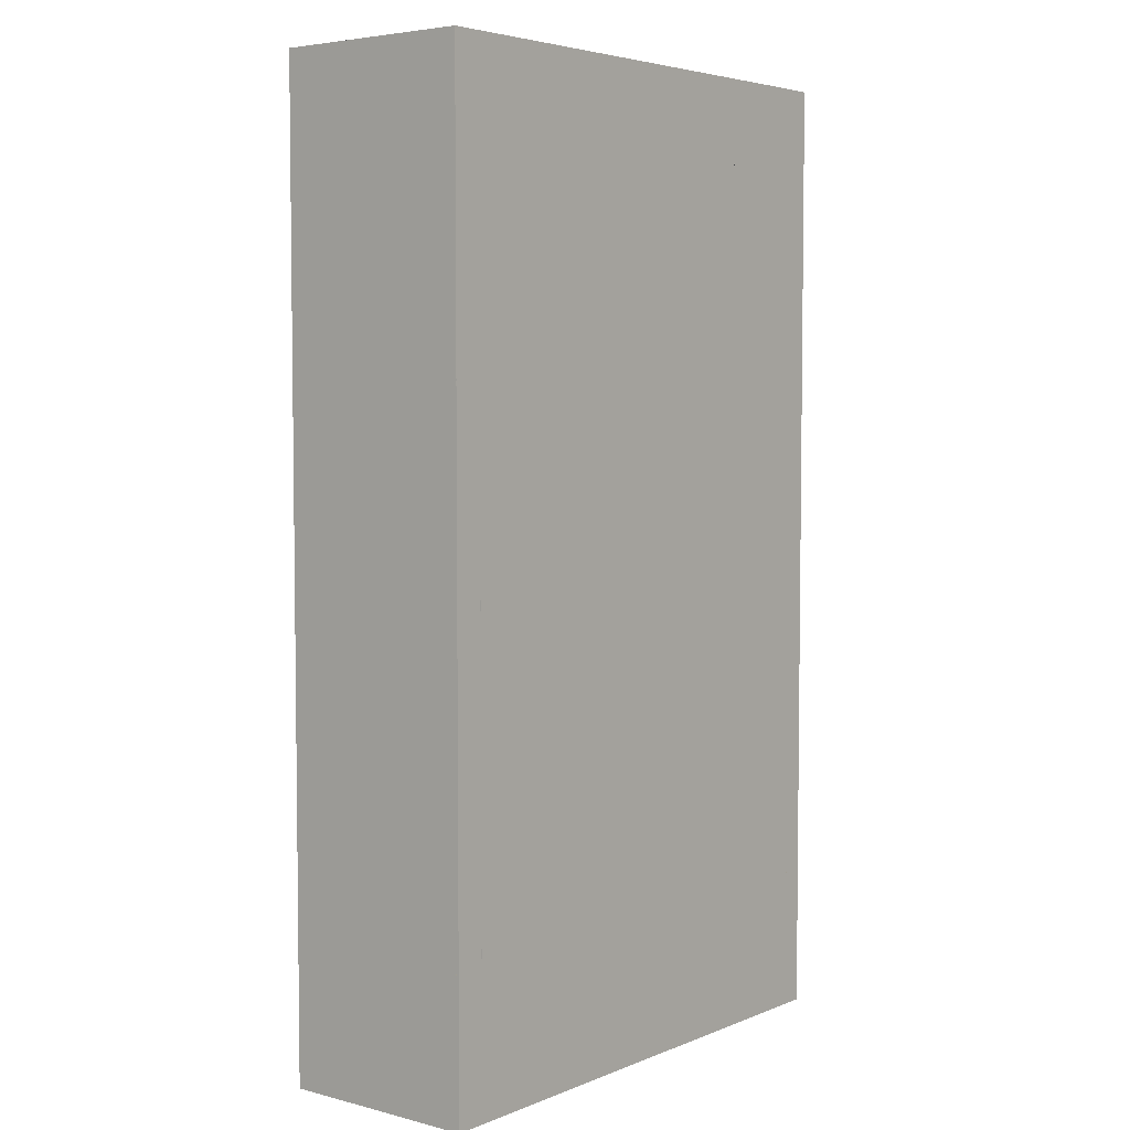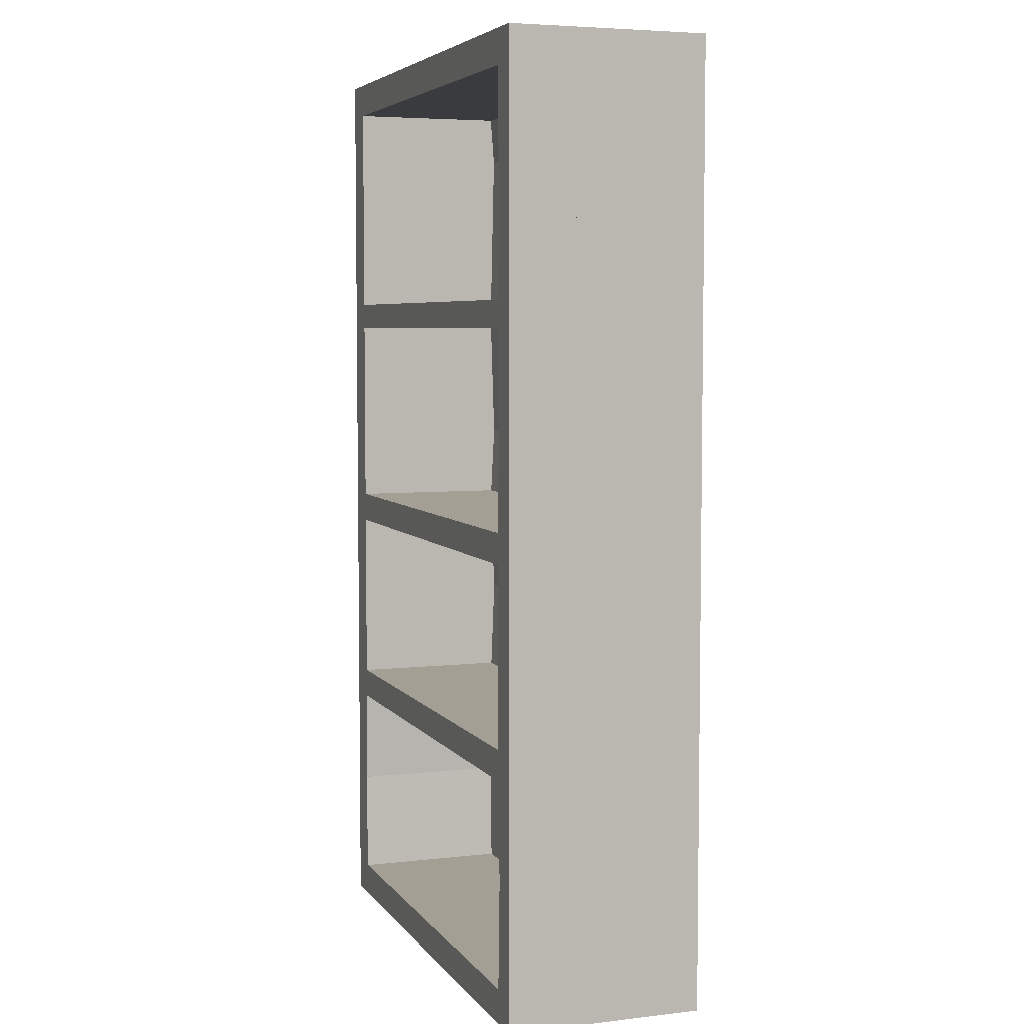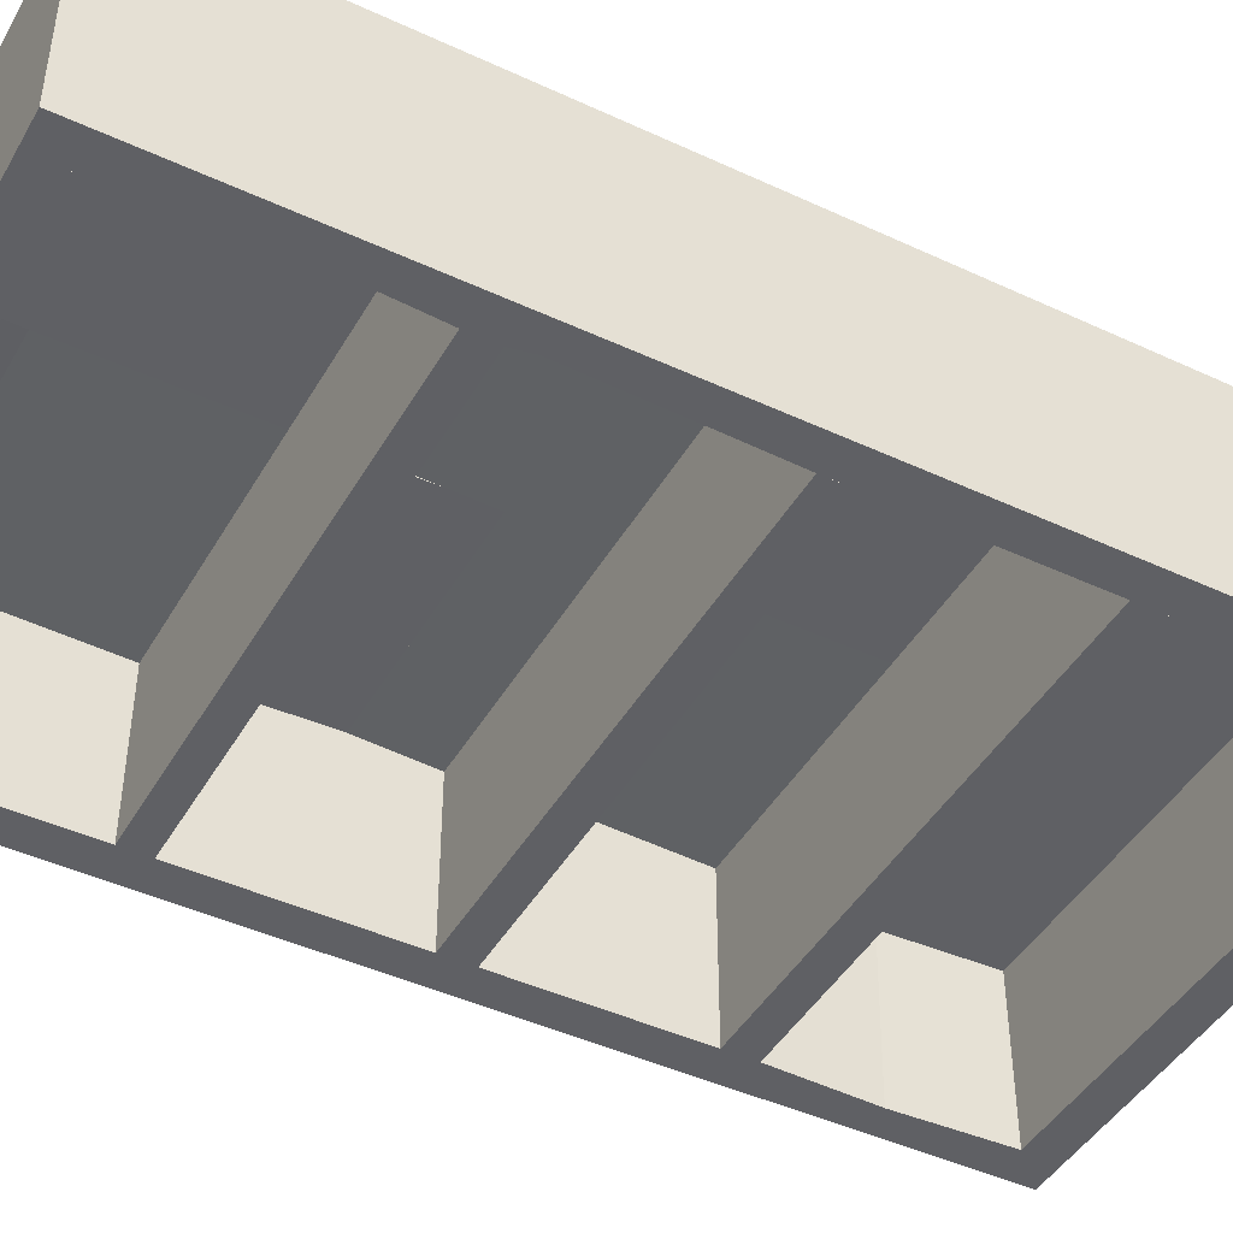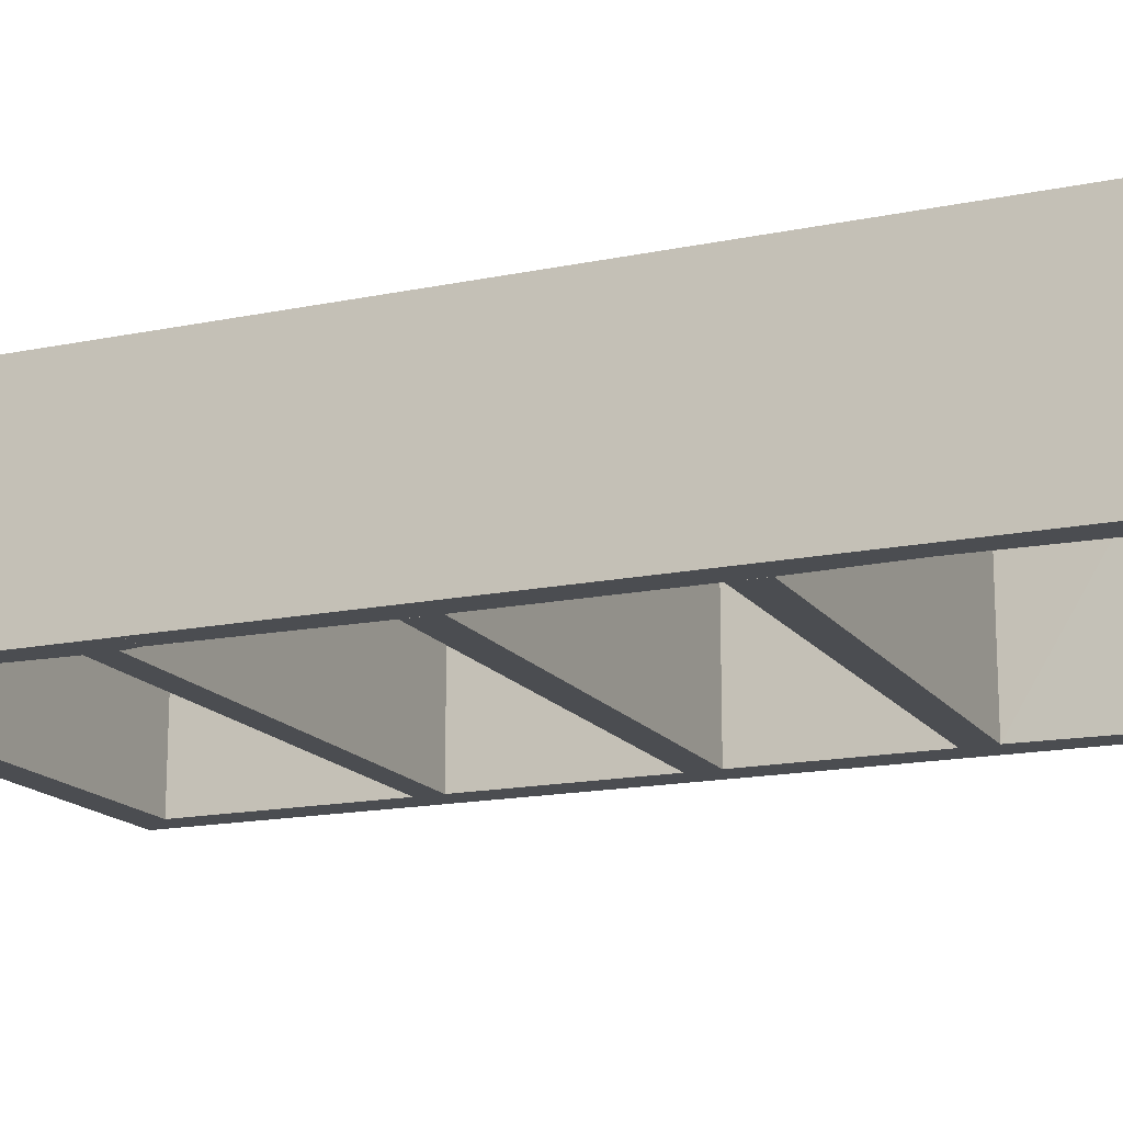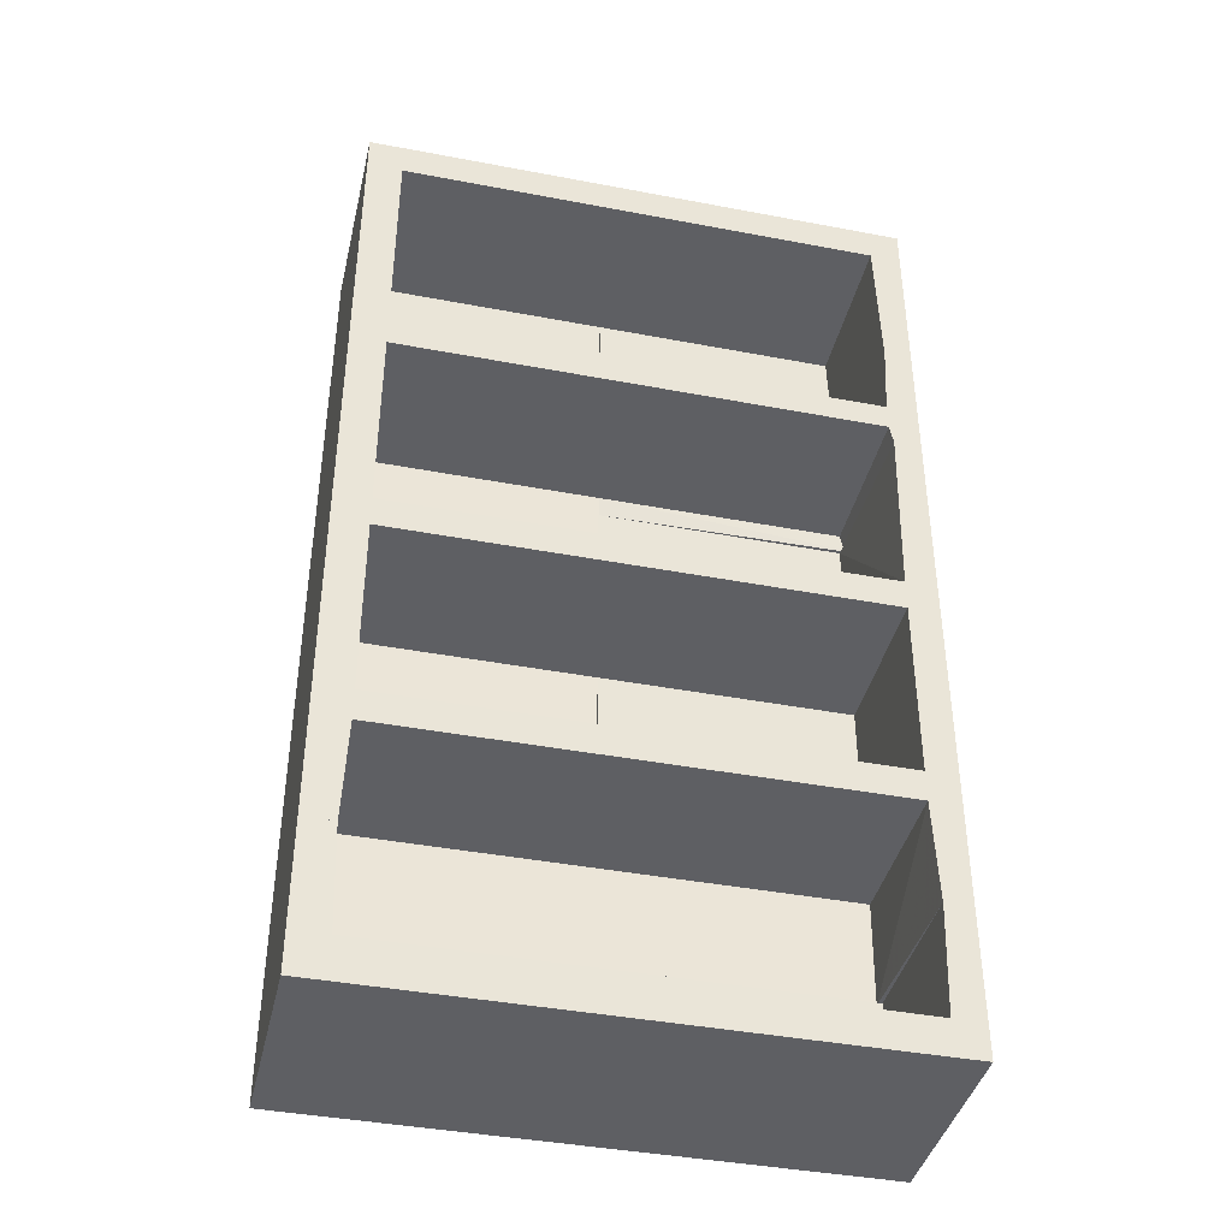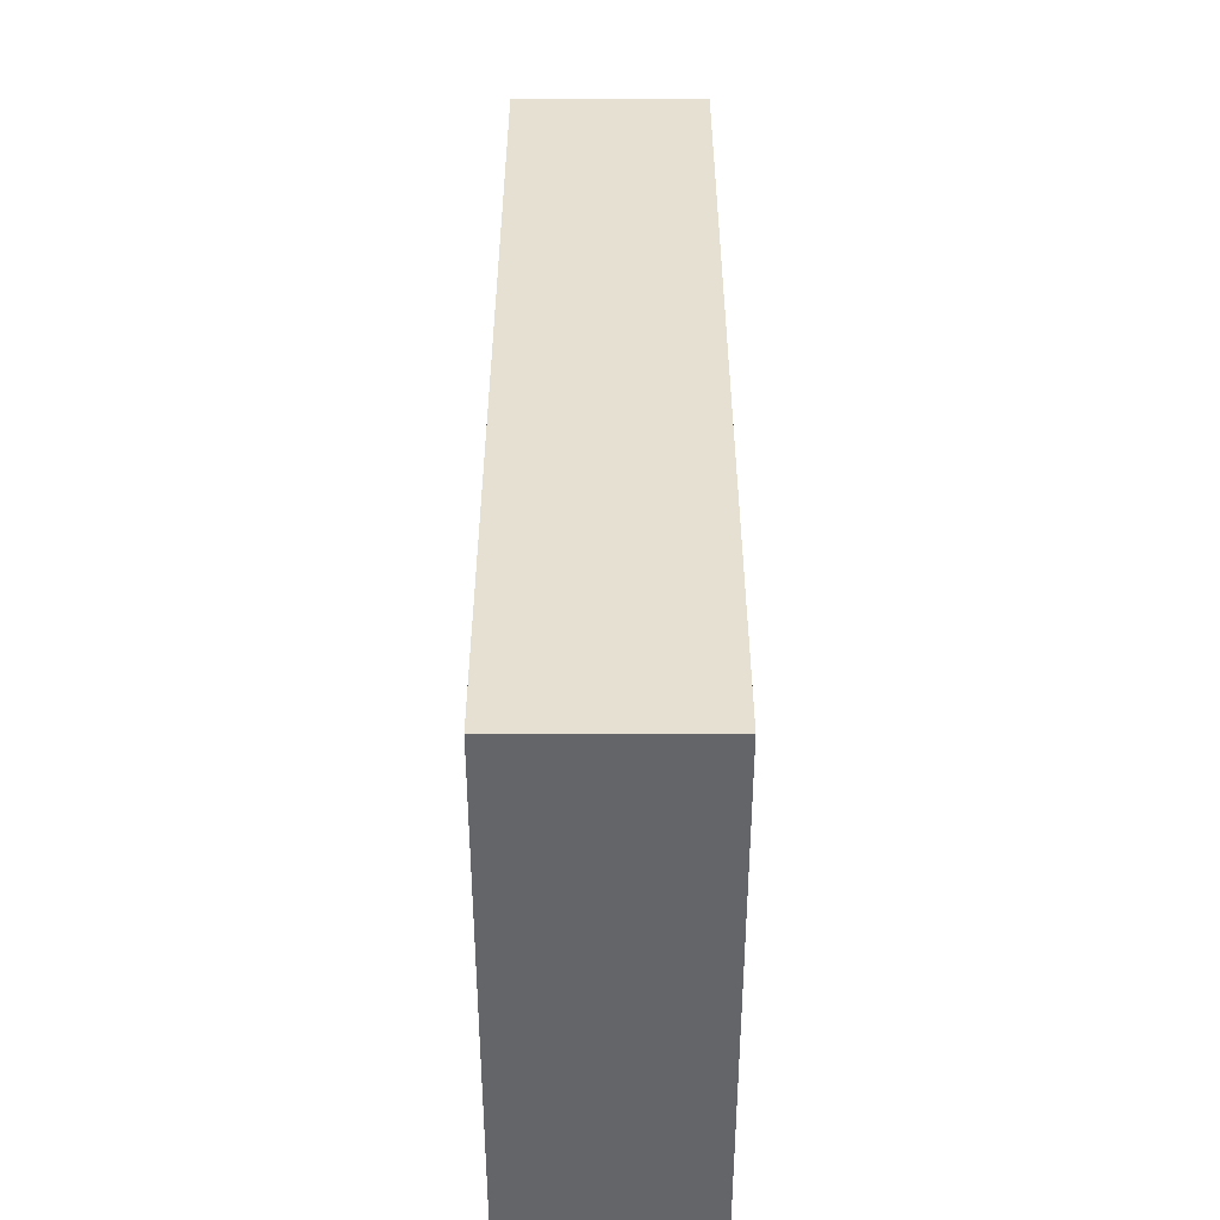
<metadata>
{"format":"obj","ext":"obj","renderer":"f3d","projection":"perspective","resolution":1024,"background":"white","views":[{"elev":4.7,"azim":128.8,"up":"+Z"},{"elev":5.3,"azim":70.5,"up":"+Z"},{"elev":-44.7,"azim":61.6,"up":"+Y"},{"elev":-16.0,"azim":113.3,"up":"+Y"},{"elev":-40.7,"azim":-13.1,"up":"+Z"},{"elev":-51.6,"azim":90.0,"up":"+Z"}]}
</metadata>
<code>
o convex_0
v -0.2447 0.07243 -0.4287
v 0.2435 0.03461 -0.3014
v 0.2435 0.03461 -0.4287
v 0.2435 0.07243 -0.3014
v -0.2447 0.03461 -0.3014
v 0.2435 0.07243 -0.4287
v -0.2447 0.03461 -0.4287
v -0.2447 0.07243 -0.3014
f 5 4 8
f 2 3 4
f 3 2 5
f 2 4 5
f 3 1 6
f 4 3 6
f 1 4 6
f 1 3 7
f 5 1 7
f 3 5 7
f 4 1 8
f 1 5 8
o convex_1
v 0.216 -0.1063 0.4308
v -0.2138 0.03461 0.3999
v -0.2138 -0.1063 0.3999
v 0.216 0.03461 0.3999
v -0.2138 0.03461 0.4308
v -0.2138 -0.1063 0.4308
v 0.216 -0.1063 0.3999
v 0.216 0.03461 0.4308
f 12 13 16
f 11 10 12
f 10 11 13
f 12 10 13
f 11 9 14
f 9 13 14
f 13 11 14
f 9 11 15
f 11 12 15
f 12 9 15
f 9 12 16
f 13 9 16
o convex_2
v -0.2172 -0.1063 -0.3014
v -0.2447 0.03461 -0.4287
v -0.2138 0.03461 -0.4287
v -0.2172 0.03461 -0.3014
v -0.2138 -0.1063 -0.4287
v -0.2447 -0.1063 -0.3014
v -0.2447 -0.1063 -0.4287
v -0.2447 0.03461 -0.3014
v -0.2138 0.03461 -0.3977
v -0.2138 -0.1063 -0.3977
f 25 17 26
f 19 18 20
f 18 19 21
f 17 20 22
f 21 17 22
f 18 21 23
f 22 18 23
f 21 22 23
f 20 18 24
f 18 22 24
f 22 20 24
f 19 20 25
f 20 17 25
f 21 19 25
f 21 25 26
f 17 21 26
o convex_3
v 0.216 -0.1063 -0.3977
v -0.2138 0.03461 -0.4287
v -0.2138 -0.1063 -0.4287
v -0.2138 0.03461 -0.3977
v 0.216 0.03461 -0.4287
v -0.2138 -0.1063 -0.3977
v 0.216 -0.1063 -0.4287
v 0.216 0.03461 -0.3977
f 31 30 34
f 28 29 30
f 29 28 31
f 28 30 31
f 29 27 32
f 30 29 32
f 27 30 32
f 27 29 33
f 31 27 33
f 29 31 33
f 30 27 34
f 27 31 34
o convex_4
v -0.2447 0.07238 -0.3014
v -0.2138 -0.1063 0.4308
v -0.2138 0.07238 0.4308
v -0.2447 -0.1063 0.4308
v -0.2172 -0.1063 -0.3014
v -0.2138 0.07238 -0.3014
v -0.2447 0.07238 0.4308
v -0.2447 -0.1063 -0.3014
v -0.2138 -0.1063 -0.212
v -0.2138 0.03802 -0.3014
f 43 39 44
f 36 37 38
f 36 38 39
f 35 37 40
f 37 36 40
f 39 35 40
f 37 35 41
f 38 37 41
f 35 38 41
f 38 35 42
f 35 39 42
f 39 38 42
f 36 39 43
f 40 36 43
f 40 43 44
f 39 40 44
o convex_5
v 0.2194 0.03461 0.2727
v 0.2435 -0.1063 0.4308
v 0.2435 0.03461 0.4308
v 0.216 -0.1063 0.4308
v 0.2435 -0.1063 0.2727
v 0.216 0.03461 0.4308
v 0.2435 0.03461 0.2727
v 0.2194 -0.1063 0.2727
v 0.216 -0.1063 0.3999
v 0.216 0.03461 0.3999
f 53 50 54
f 46 47 48
f 47 46 49
f 46 48 49
f 47 45 50
f 48 47 50
f 45 47 51
f 49 45 51
f 47 49 51
f 45 49 52
f 49 48 52
f 48 50 53
f 45 52 53
f 52 48 53
f 50 45 54
f 45 53 54
o convex_6
v 0.2194 -0.1063 0.2727
v 0.2194 0.03461 0.1627
v 0.2435 0.03461 0.1627
v 0.2194 0.03461 0.2727
v 0.2435 0.03461 0.2727
v 0.2435 -0.1063 0.1627
v 0.216 -0.1063 0.1799
v 0.2435 -0.1063 0.2727
v 0.216 0.03461 0.2039
v 0.2194 -0.1063 0.1627
v 0.216 0.03461 0.1799
v 0.216 -0.1063 0.2039
f 63 61 66
f 57 56 58
f 58 55 59
f 57 58 59
f 57 59 60
f 56 57 60
f 60 55 61
f 59 55 62
f 60 59 62
f 55 60 62
f 58 56 63
f 55 58 63
f 56 60 64
f 60 61 64
f 61 56 64
f 56 61 65
f 63 56 65
f 61 63 65
f 61 55 66
f 55 63 66
o convex_7
v 0.2194 -0.1063 -0.3014
v 0.216 0.03461 -0.4287
v 0.2435 0.03461 -0.4287
v 0.216 -0.1063 -0.4287
v 0.2435 0.03461 -0.3014
v 0.2435 -0.1063 -0.4287
v 0.2194 0.03461 -0.3014
v 0.2435 -0.1063 -0.3014
v 0.216 0.03461 -0.3977
v 0.216 -0.1063 -0.3977
f 67 75 76
f 68 69 70
f 69 68 71
f 70 69 72
f 67 70 72
f 69 71 72
f 67 71 73
f 71 68 73
f 71 67 74
f 67 72 74
f 72 71 74
f 68 70 75
f 73 68 75
f 67 73 75
f 70 67 76
f 75 70 76
o convex_8
v 0.216 0.03803 -0.3014
v 0.2435 -0.1063 0.1627
v 0.2435 0.0724 0.1627
v 0.2435 -0.1063 -0.3014
v 0.2194 -0.1063 0.1627
v 0.216 0.0724 0.1627
v 0.2435 0.0724 -0.3014
v 0.216 -0.1063 -0.212
v 0.216 0.0724 -0.3014
v 0.2194 -0.1063 -0.3014
v 0.216 -0.1063 0.004479
v 0.216 0.03803 0.1627
f 82 87 88
f 79 78 80
f 78 79 81
f 80 78 81
f 81 79 82
f 79 80 83
f 80 77 83
f 82 79 83
f 80 81 84
f 82 77 84
f 77 82 85
f 83 77 85
f 82 83 85
f 77 80 86
f 84 77 86
f 80 84 86
f 84 81 87
f 82 84 87
f 81 82 88
f 87 81 88
o convex_9
v 0.216 0.03461 0.004479
v -0.004076 0.07243 -0.3014
v 0.216 0.07243 -0.3014
v 0.216 0.07243 0.1627
v -0.004076 0.03805 0.1627
v -0.004076 0.03805 -0.3014
v -0.004076 0.07243 0.1627
v 0.216 0.03805 -0.3014
v 0.216 0.03805 0.1627
v -0.004076 0.03461 -0.212
v 0.216 0.03461 -0.212
v -0.004076 0.03461 0.004479
f 93 98 100
f 91 90 92
f 89 91 92
f 93 90 94
f 90 91 94
f 92 90 95
f 93 92 95
f 90 93 95
f 91 89 96
f 94 91 96
f 89 92 97
f 93 89 97
f 92 93 97
f 93 94 98
f 94 96 98
f 98 96 99
f 96 89 99
f 89 98 99
f 89 93 100
f 98 89 100
o convex_10
v 0.2435 0.03461 0.4308
v -0.004076 0.07243 0.1627
v 0.2435 0.07243 0.1627
v -0.004076 0.07243 0.4308
v -0.004076 0.03461 0.1799
v 0.2435 0.03461 0.1627
v 0.2435 0.07243 0.4308
v -0.004076 0.03461 0.4308
v -0.004076 0.03805 0.1627
f 106 105 109
f 103 102 104
f 104 102 105
f 103 101 106
f 102 103 106
f 101 105 106
f 101 103 107
f 103 104 107
f 104 101 107
f 101 104 108
f 105 101 108
f 104 105 108
f 105 102 109
f 102 106 109
o convex_11
v -0.2138 0.03805 0.3552
v -0.004076 0.03461 0.4308
v -0.004076 0.07243 0.4308
v -0.2138 0.03461 0.4308
v -0.004076 0.07243 0.3552
v -0.2138 0.07243 0.4308
v -0.004076 0.03805 0.3552
v -0.2138 0.07243 0.3552
v -0.004076 0.03461 0.3999
v -0.2138 0.03461 0.3999
f 110 118 119
f 111 112 113
f 112 111 114
f 113 112 115
f 110 113 115
f 112 114 115
f 110 114 116
f 114 111 116
f 114 110 117
f 110 115 117
f 115 114 117
f 111 113 118
f 116 111 118
f 110 116 118
f 113 110 119
f 118 113 119
o convex_12
v -0.2138 0.03805 -0.3014
v -0.004078 0.03805 -0.09861
v -0.004078 0.03461 -0.1846
v -0.004078 0.07243 -0.3014
v -0.2138 0.07243 -0.09861
v -0.2138 0.03805 -0.09861
v -0.004078 0.07243 -0.09861
v -0.2138 0.07243 -0.3014
v -0.004078 0.03805 -0.3014
v -0.2138 0.03461 -0.2121
v -0.004078 0.03461 -0.2121
v -0.2138 0.03461 -0.1846
f 129 122 131
f 121 122 123
f 121 124 125
f 122 121 125
f 124 120 125
f 121 123 126
f 123 124 126
f 124 121 126
f 123 120 127
f 120 124 127
f 124 123 127
f 123 122 128
f 120 123 128
f 125 120 129
f 120 128 129
f 129 128 130
f 128 122 130
f 122 129 130
f 122 125 131
f 125 129 131
o convex_13
v 0.216 -0.1063 -0.1846
v -0.2138 0.03461 -0.2121
v -0.2138 -0.1063 -0.2121
v -0.2138 0.03461 -0.1846
v 0.216 0.03461 -0.2121
v -0.2138 -0.1063 -0.1846
v 0.216 -0.1063 -0.2121
v 0.216 0.03461 -0.1846
f 136 135 139
f 133 134 135
f 134 133 136
f 133 135 136
f 134 132 137
f 135 134 137
f 132 135 137
f 132 134 138
f 136 132 138
f 134 136 138
f 135 132 139
f 132 136 139
o convex_14
v -0.2138 0.03805 -0.09861
v -0.004076 0.03805 0.06984
v -0.004076 0.07243 0.06984
v -0.2138 0.03805 0.06984
v -0.2138 0.07243 0.06984
v -0.004076 0.07243 -0.09861
v -0.004076 0.03805 -0.09861
v -0.2138 0.07243 -0.09861
v -0.004076 0.03461 -0.02298
v -0.2138 0.03461 0.004512
v -0.004076 0.03461 0.004512
v -0.2138 0.03461 -0.02298
f 148 149 151
f 141 142 143
f 140 143 144
f 143 142 144
f 144 142 145
f 142 141 145
f 140 145 146
f 145 141 146
f 140 144 147
f 144 145 147
f 145 140 147
f 140 146 148
f 146 141 148
f 141 143 149
f 143 140 149
f 149 148 150
f 148 141 150
f 141 149 150
f 140 148 151
f 149 140 151
o convex_15
v 0.216 -0.1063 0.004524
v -0.2138 0.03461 -0.02298
v -0.2138 -0.1063 -0.02298
v -0.2138 0.03461 0.004524
v 0.216 0.03461 -0.02298
v -0.2138 -0.1063 0.004524
v 0.216 -0.1063 -0.02298
v 0.216 0.03461 0.004524
f 156 155 159
f 153 154 155
f 154 153 156
f 153 155 156
f 154 152 157
f 155 154 157
f 152 155 157
f 152 154 158
f 156 152 158
f 154 156 158
f 155 152 159
f 152 156 159
o convex_16
v -0.004076 0.03461 0.204
v -0.2138 0.07243 0.06984
v -0.004076 0.07243 0.06984
v -0.2138 0.07243 0.3552
v -0.2138 0.03805 0.06984
v -0.004076 0.07243 0.3552
v -0.2138 0.03805 0.3552
v -0.004076 0.03805 0.3552
v -0.004076 0.03805 0.06984
v -0.2138 0.03461 0.1799
v -0.004076 0.03461 0.1799
v -0.2138 0.03461 0.204
f 166 169 171
f 162 161 163
f 161 162 164
f 163 161 164
f 160 162 165
f 162 163 165
f 165 163 166
f 163 164 166
f 160 165 167
f 165 166 167
f 166 160 167
f 162 160 168
f 164 162 168
f 164 168 169
f 166 164 169
f 168 160 170
f 169 168 170
f 160 169 170
f 160 166 171
f 169 160 171
o convex_17
v 0.216 -0.1063 0.2039
v -0.2138 0.03461 0.1799
v -0.2138 -0.1063 0.1799
v -0.2138 0.03461 0.2039
v 0.216 0.03461 0.1799
v -0.2138 -0.1063 0.2039
v 0.216 -0.1063 0.1799
v 0.216 0.03461 0.2039
f 176 175 179
f 173 174 175
f 174 173 176
f 173 175 176
f 174 172 177
f 175 174 177
f 172 175 177
f 172 174 178
f 176 172 178
f 174 176 178
f 175 172 179
f 172 176 179

</code>
